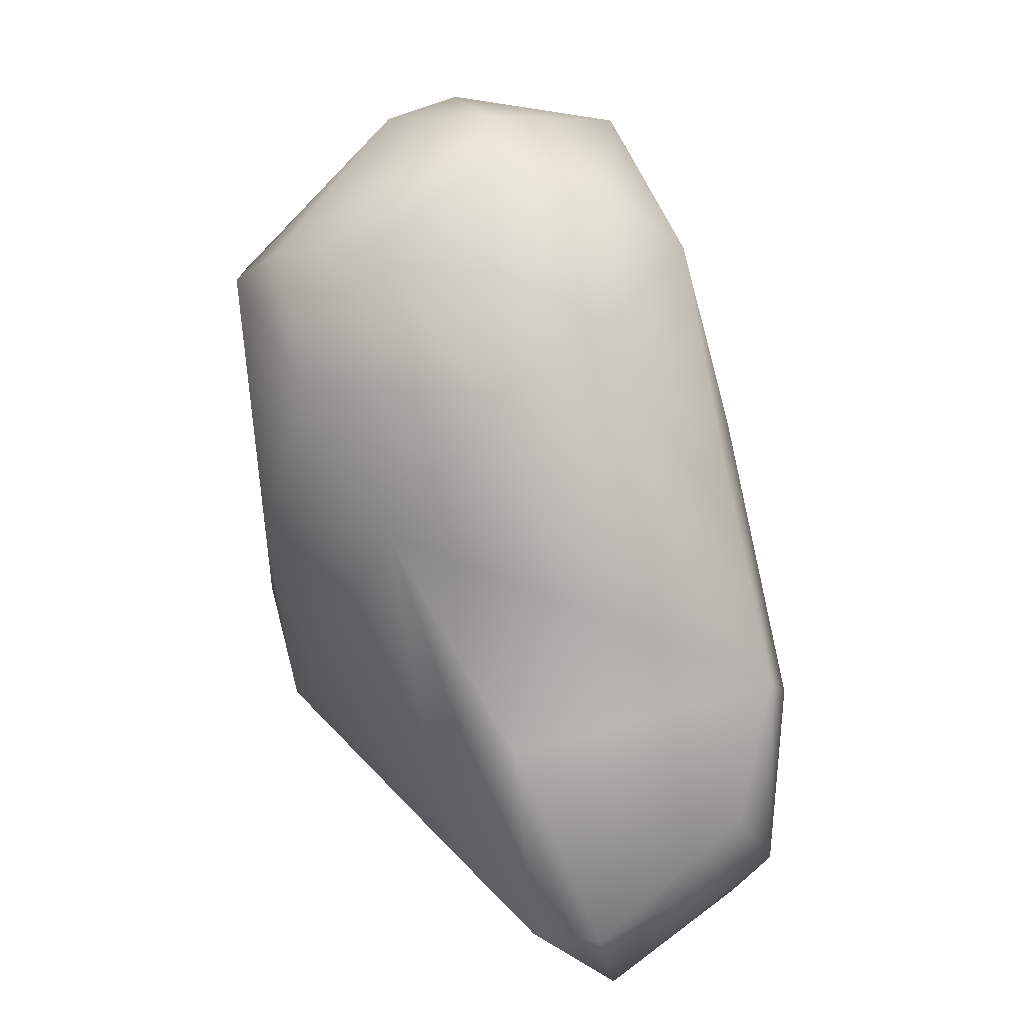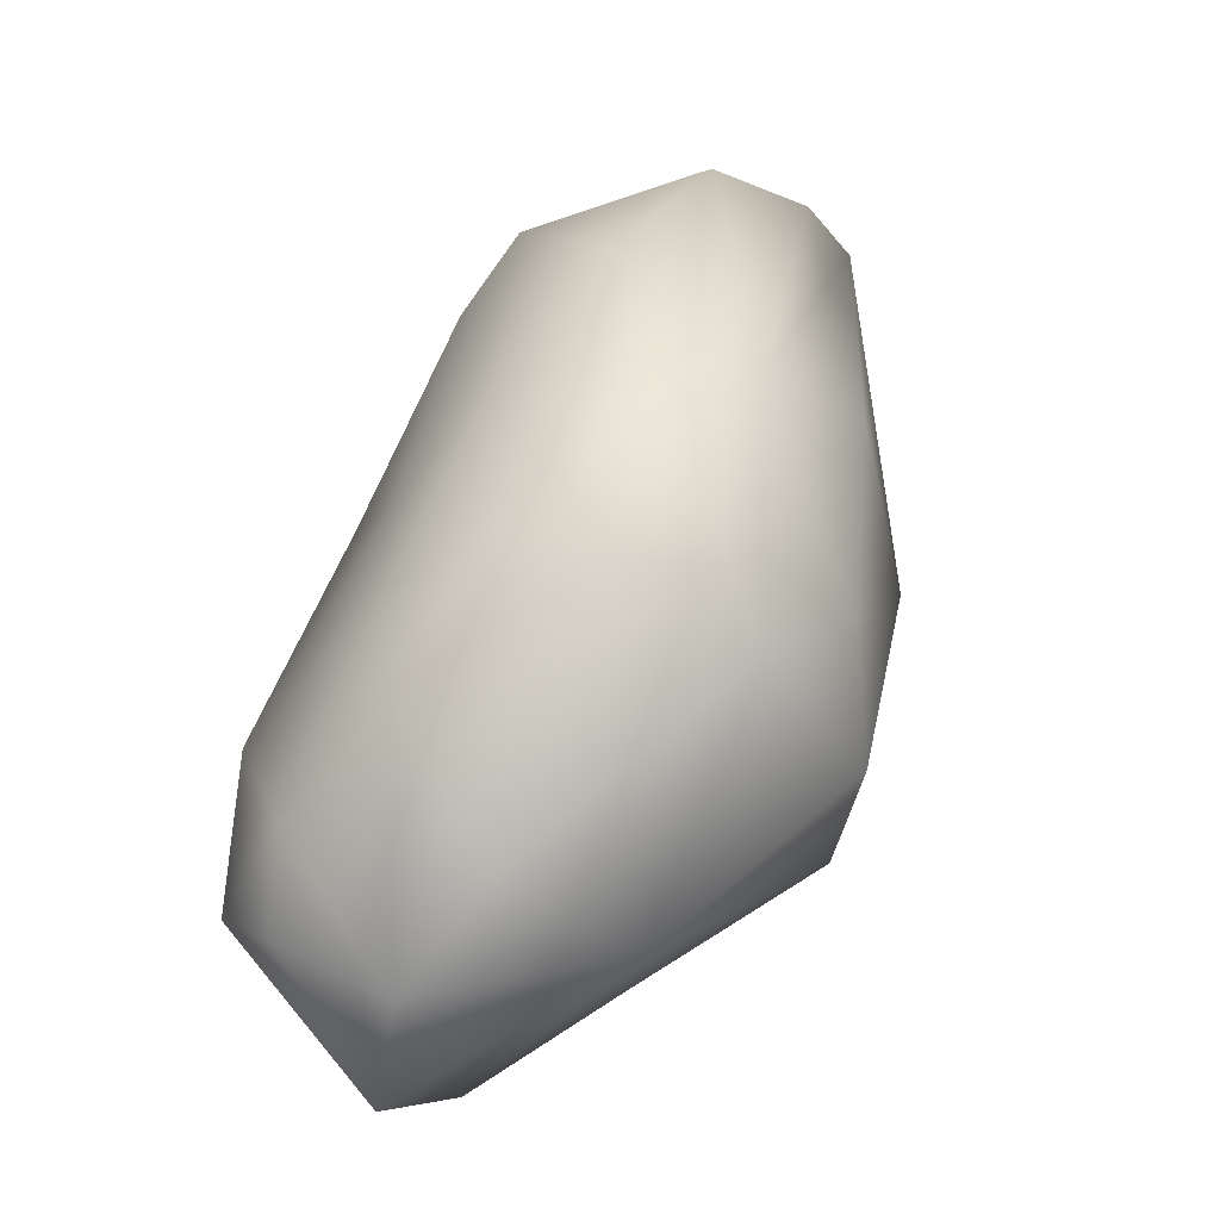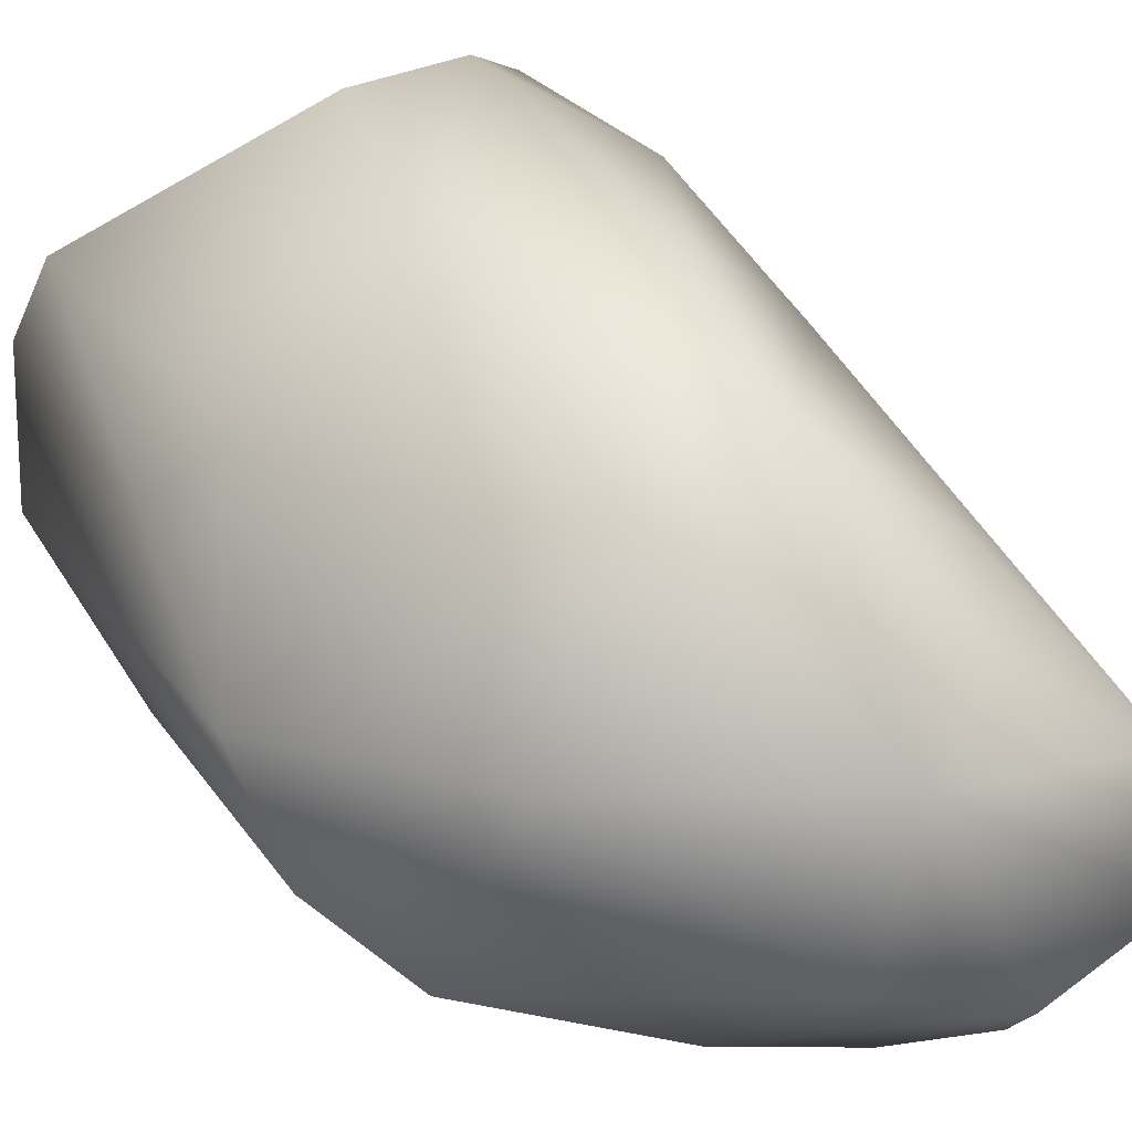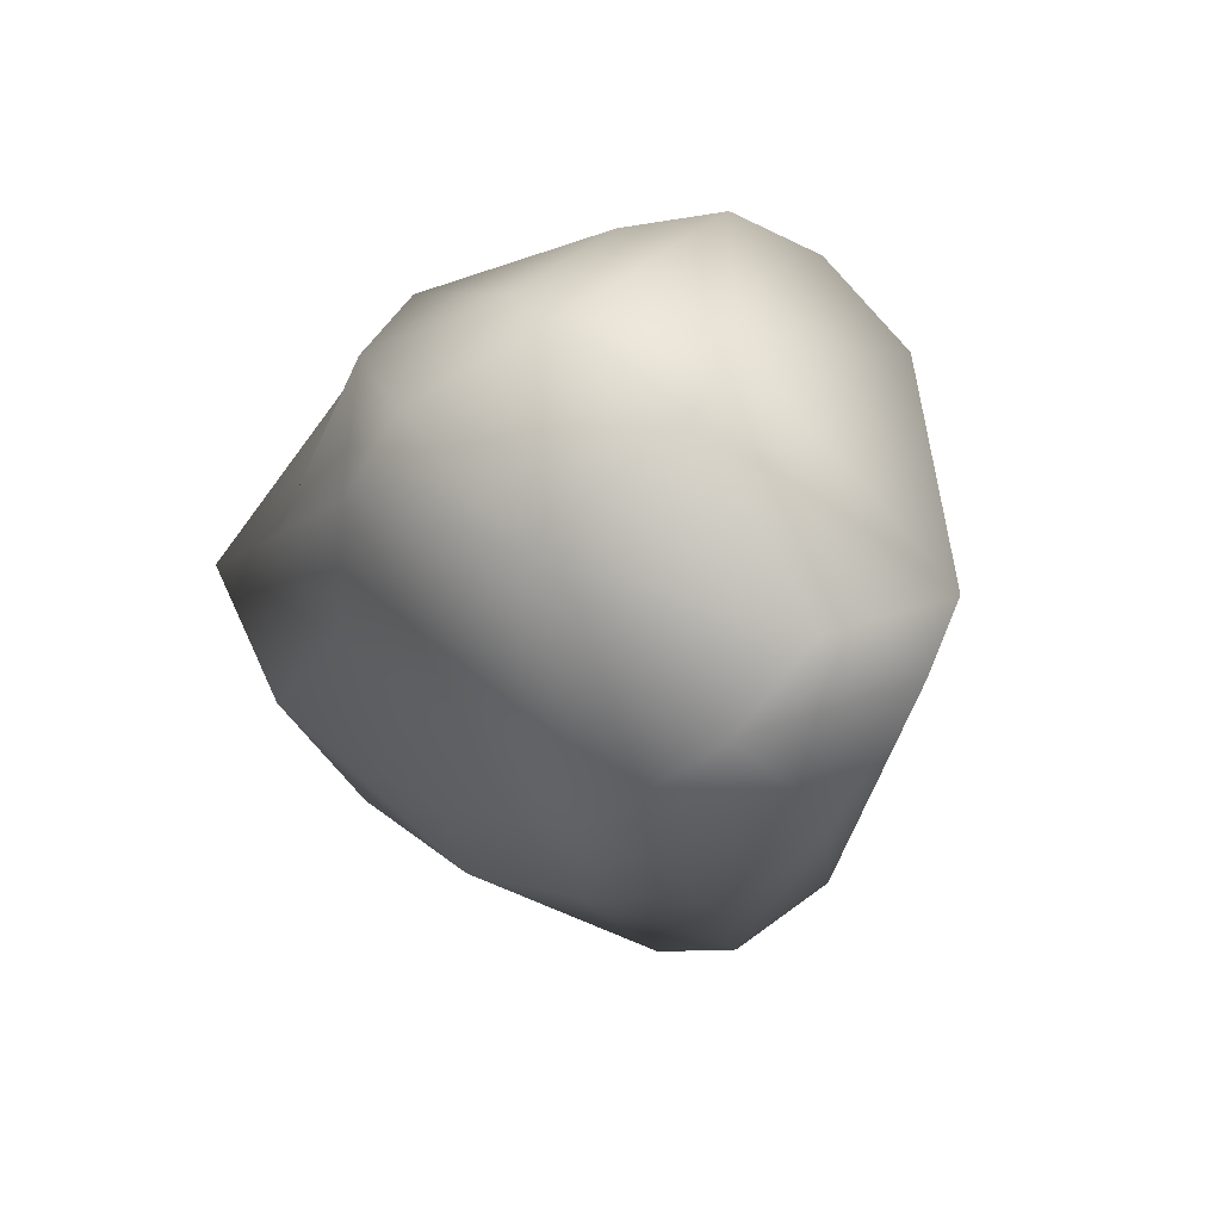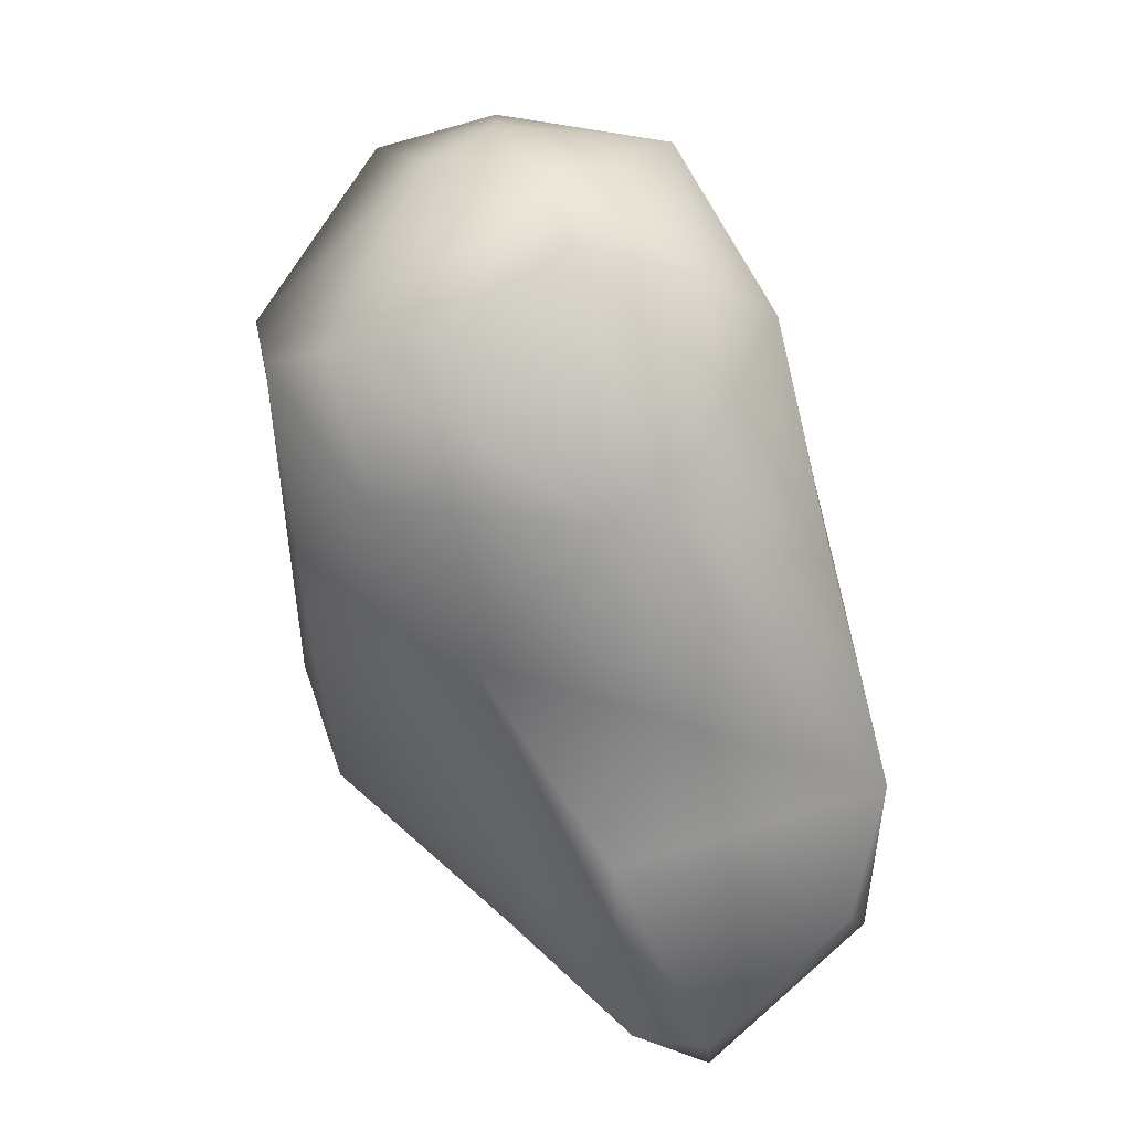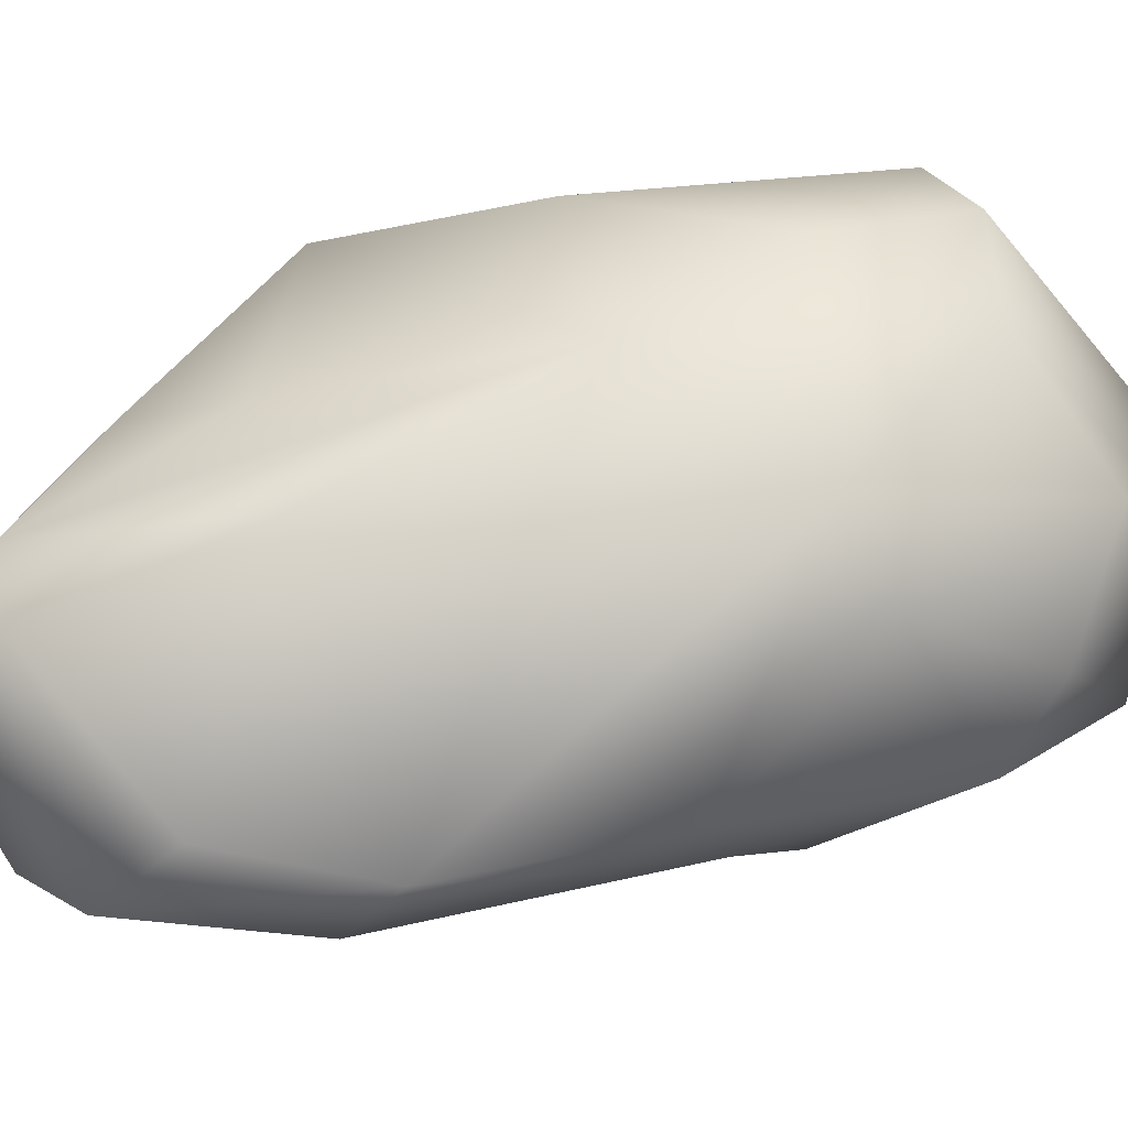
<metadata>
{"format":"obj","ext":"obj","renderer":"f3d","projection":"perspective","resolution":1024,"background":"white","views":[{"elev":14.5,"azim":-88.0,"up":"+Z"},{"elev":-52.0,"azim":68.9,"up":"+Z"},{"elev":38.6,"azim":147.7,"up":"+Y"},{"elev":72.6,"azim":54.1,"up":"+Z"},{"elev":28.1,"azim":-96.9,"up":"+Z"},{"elev":-10.2,"azim":-88.7,"up":"+Y"}]}
</metadata>
<code>
o SM_Small_Rock_06_Group5248.015
v 0.04734 0.1556 0.0613
v -0.02058 0.124 0.0892
v 0.03785 0.1187 0.0738
v 0.01544 0.04146 0.007432
v -0.06704 0.04957 0.04568
v -0.05533 0.03351 -0.01321
v -0.04632 0.1781 -0.1106
v -0.09395 0.1296 -0.1178
v -0.1036 0.1401 -0.03996
v -0.02543 0.07271 -0.1765
v 0.03195 0.1241 -0.1317
v 0.05085 0.0656 -0.1203
v 0.07056 0.11 -0.0652
v 0.02493 0.1555 -0.09567
v 0.04222 0.156 -0.02123
v -0.006933 0.1895 -0.02947
v -0.03649 0.1872 -0.07637
v -0.05387 0.1932 0.03261
v 0.03574 0.0483 -0.04703
v -0.000811 0.03146 -0.1087
v 0.05902 0.1364 0.05996
v 0.06882 0.09972 0.04285
v -0.1172 0.02229 -0.08075
v -0.1182 0.1034 0.008927
v -0.03269 0.1449 0.08279
v -0.01837 0.1956 0.03139
v -0.006054 0.0377 -0.1431
v -0.1113 0.1011 -0.1076
v -0.1265 0.07387 -0.1638
v -0.1192 0.03091 -0.126
v -0.105 0.06917 -0.1879
v -0.06152 0.05981 -0.1908
v -0.07304 0.02871 -0.1694
v -0.07595 0.1285 -0.1501
v -0.04208 0.1196 -0.1719
v 0.06762 0.0811 -0.09127
v 0.0627 0.07123 -0.009927
v -0.01846 0.0724 0.08138
v 0.03506 0.05212 0.03055
v 0.04386 0.08817 0.06224
v -0.003308 0.169 -0.1206
v -0.08679 0.1495 0.04707
v -0.07449 0.177 0.04453
v -0.09189 0.03631 -0.01938
v -0.1063 0.07873 0.02299
v -0.07276 0.07221 0.06121
v -0.07738 0.1099 0.07397
v -0.09122 0.167 0.005173
v -0.0604 0.185 -0.05119
v -0.08941 0.01842 -0.1505
v -0.009252 0.03271 -0.06286
v -0.04821 0.02209 -0.1531
v -0.07554 0.01417 -0.09822
v -0.06089 0.1119 0.0858
v -0.1139 0.09491 -0.1674
f 1 2 3
f 4 5 6
f 7 8 9
f 10 11 12
f 13 14 15
f 16 17 18
f 12 19 20
f 13 21 22
f 9 23 24
f 18 25 26
f 27 10 12
f 28 29 30
f 31 32 33
f 34 7 35
f 36 22 37
f 38 39 40
f 35 7 41
f 41 17 16
f 42 43 24
f 44 5 45
f 45 46 47
f 3 2 38
f 48 49 9
f 24 48 9
f 13 22 36
f 36 11 13
f 30 29 50
f 4 6 51
f 15 14 16
f 25 1 26
f 33 32 52
f 50 52 53
f 25 43 54
f 2 54 38
f 35 32 31
f 10 35 11
f 4 38 5
f 54 46 38
f 13 11 14
f 41 11 35
f 53 51 6
f 23 44 24
f 15 16 1
f 13 15 1
f 23 50 53
f 23 53 6
f 21 40 22
f 40 39 22
f 23 28 30
f 23 30 50
f 26 1 16
f 16 18 26
f 20 27 12
f 53 52 20
f 24 43 48
f 48 18 49
f 51 19 4
f 39 37 22
f 31 55 35
f 50 29 31
f 19 39 4
f 39 38 4
f 25 18 43
f 48 43 18
f 11 36 12
f 12 36 19
f 44 45 24
f 45 47 24
f 21 3 40
f 38 40 3
f 55 31 29
f 28 55 29
f 44 23 6
f 5 44 6
f 17 49 18
f 49 7 9
f 32 10 27
f 10 32 35
f 9 28 23
f 55 28 9
f 54 2 25
f 2 1 25
f 39 19 37
f 19 36 37
f 14 11 41
f 14 41 16
f 47 42 24
f 54 43 42
f 33 52 50
f 50 31 33
f 54 47 46
f 54 42 47
f 41 7 17
f 17 7 49
f 52 32 27
f 52 27 20
f 8 55 9
f 34 8 7
f 38 46 5
f 5 46 45
f 35 55 34
f 34 55 8
f 21 1 3
f 21 13 1
f 20 51 53
f 20 19 51

</code>
